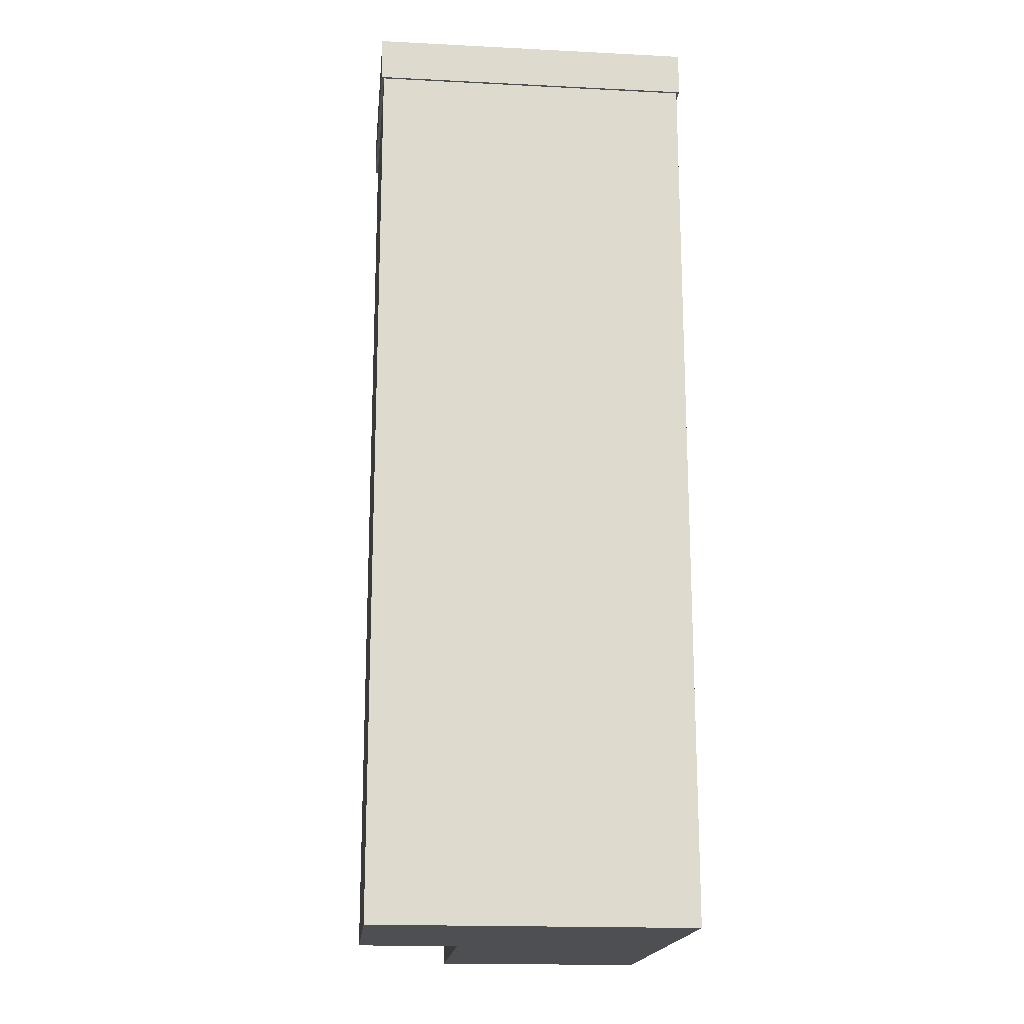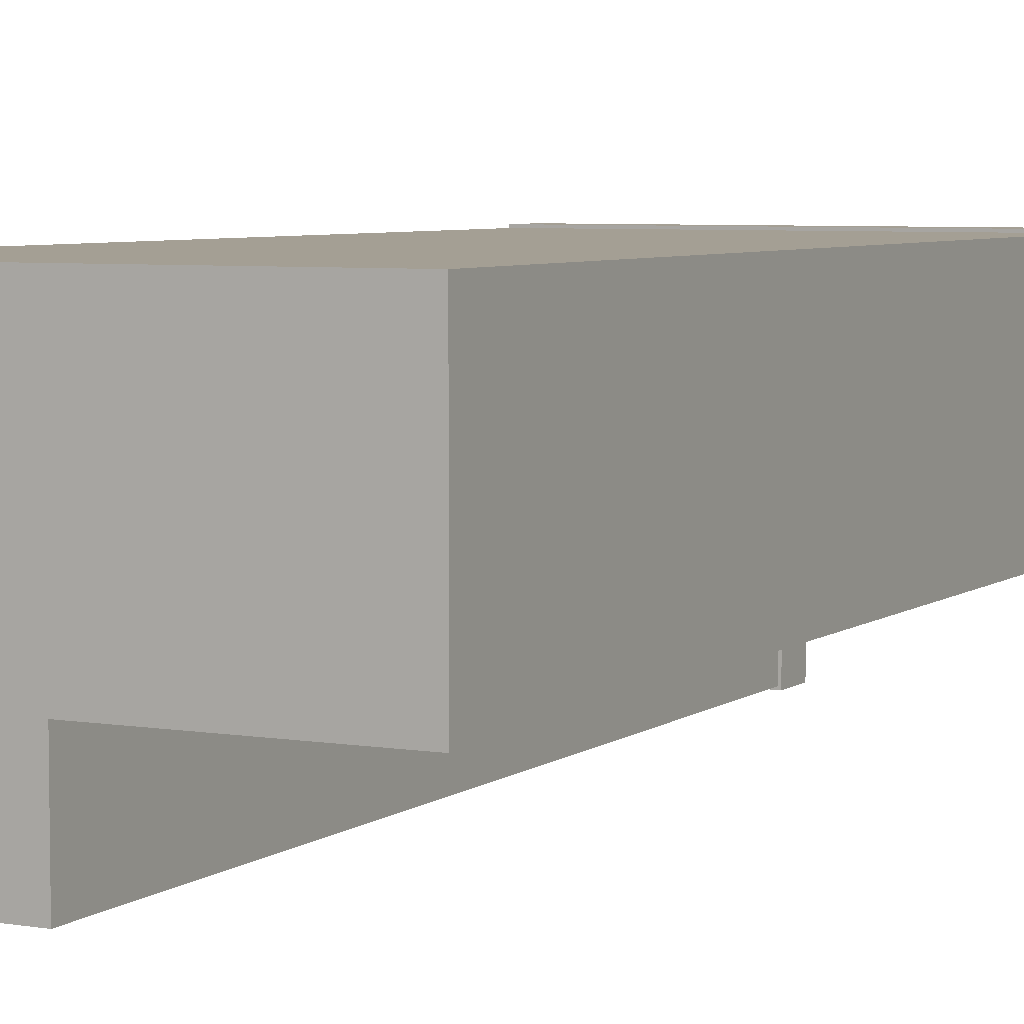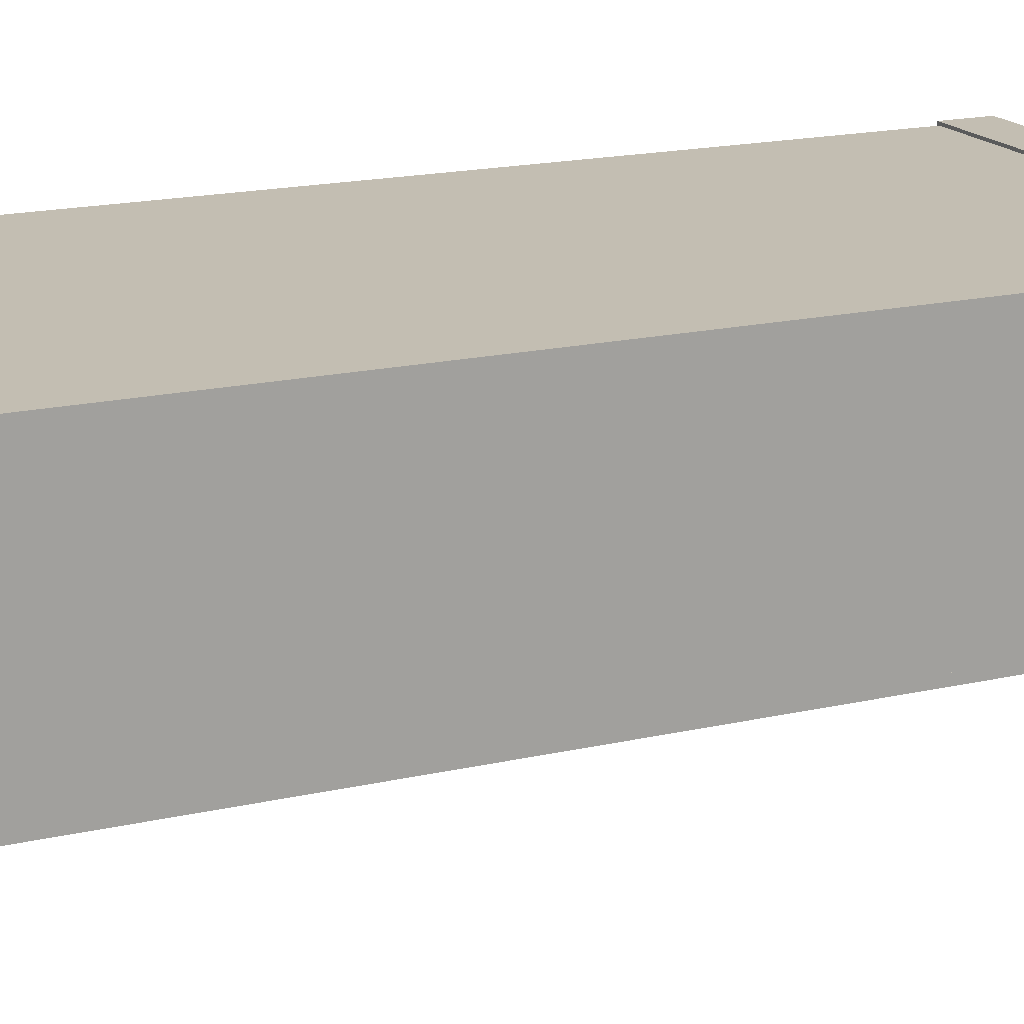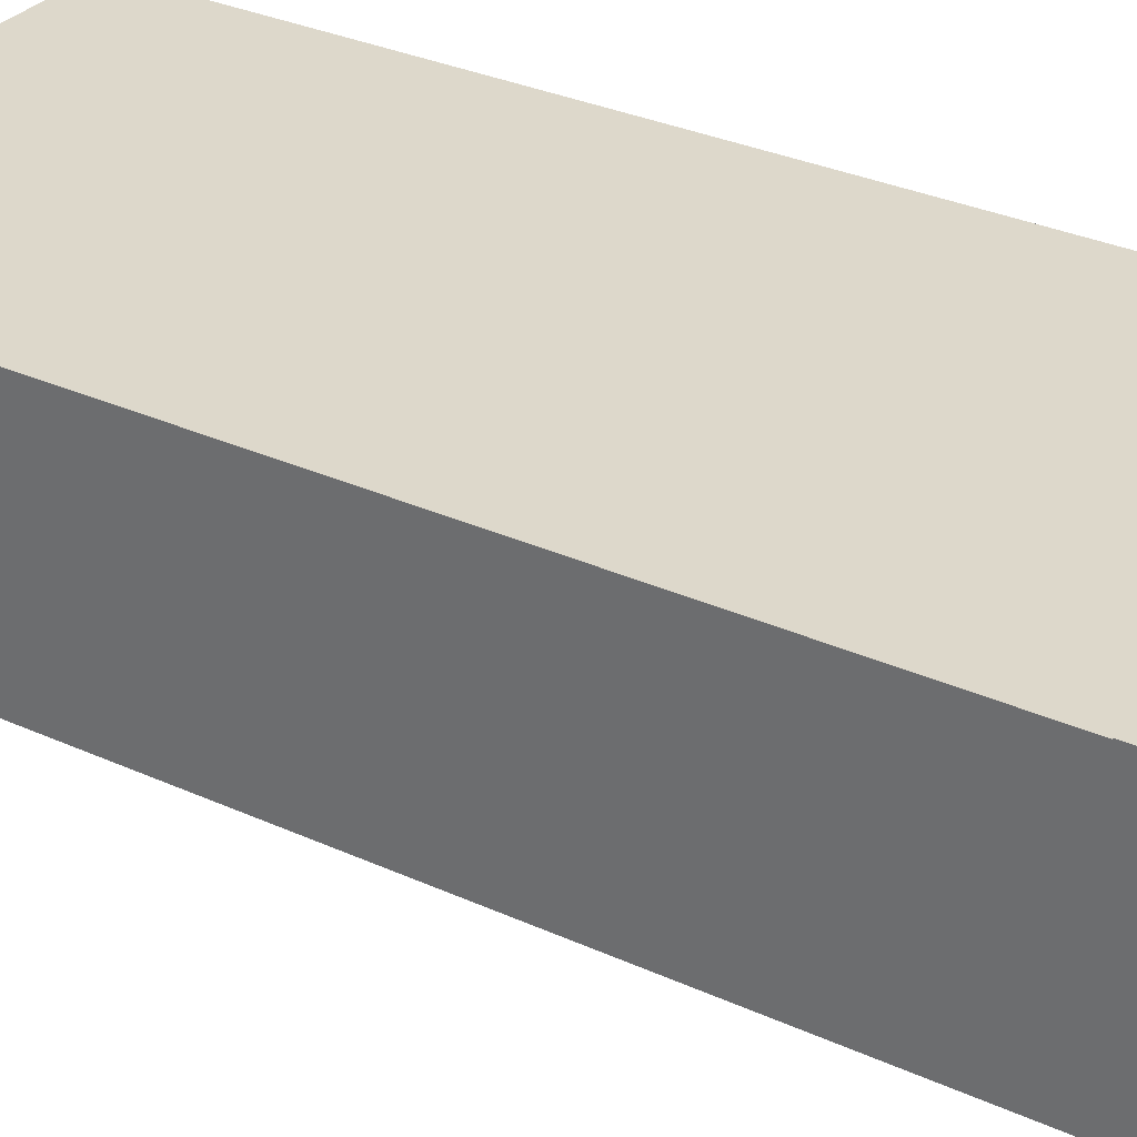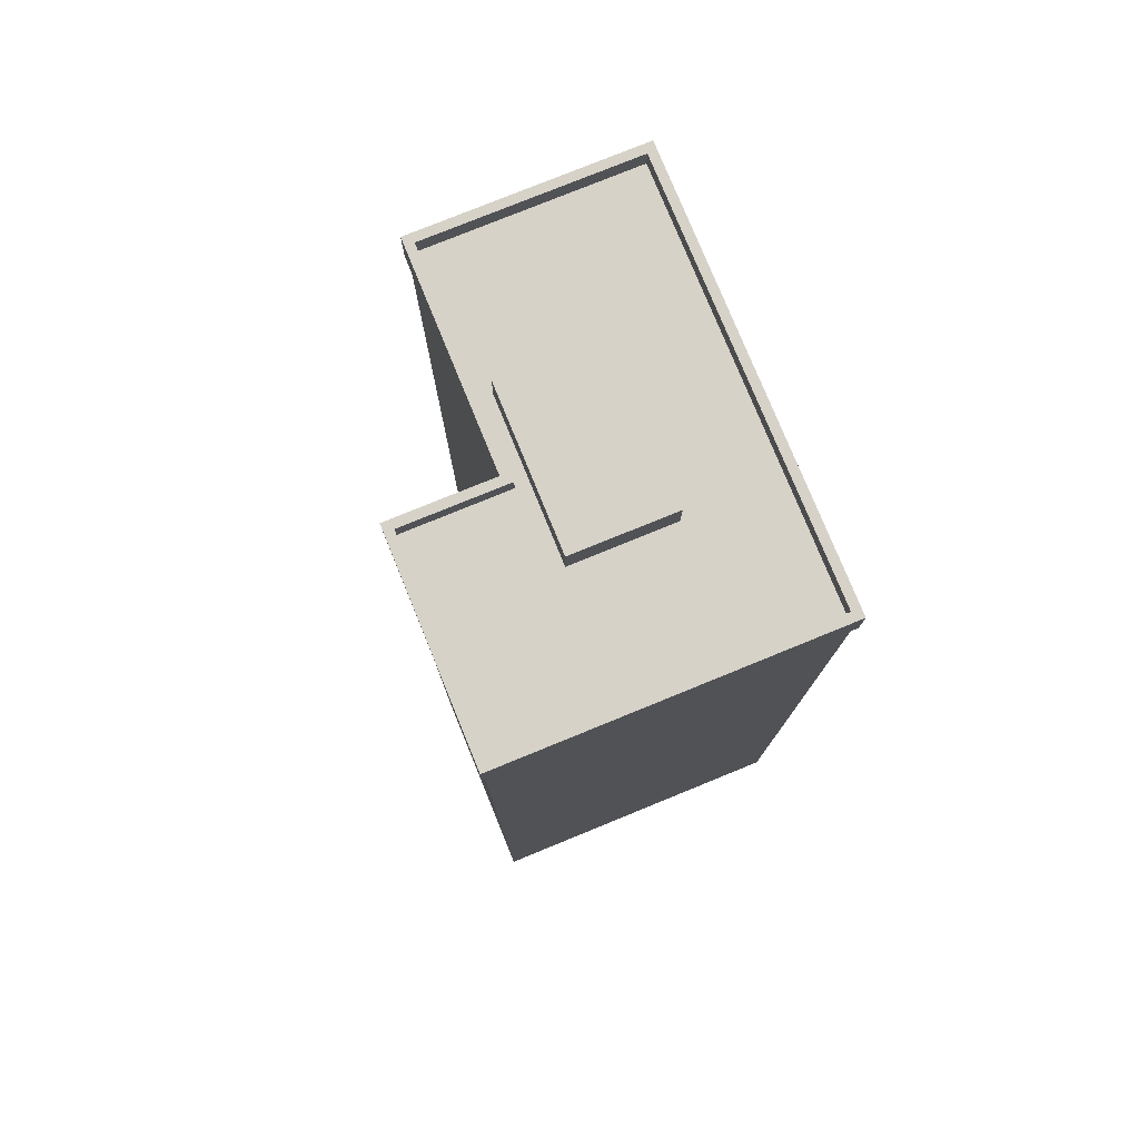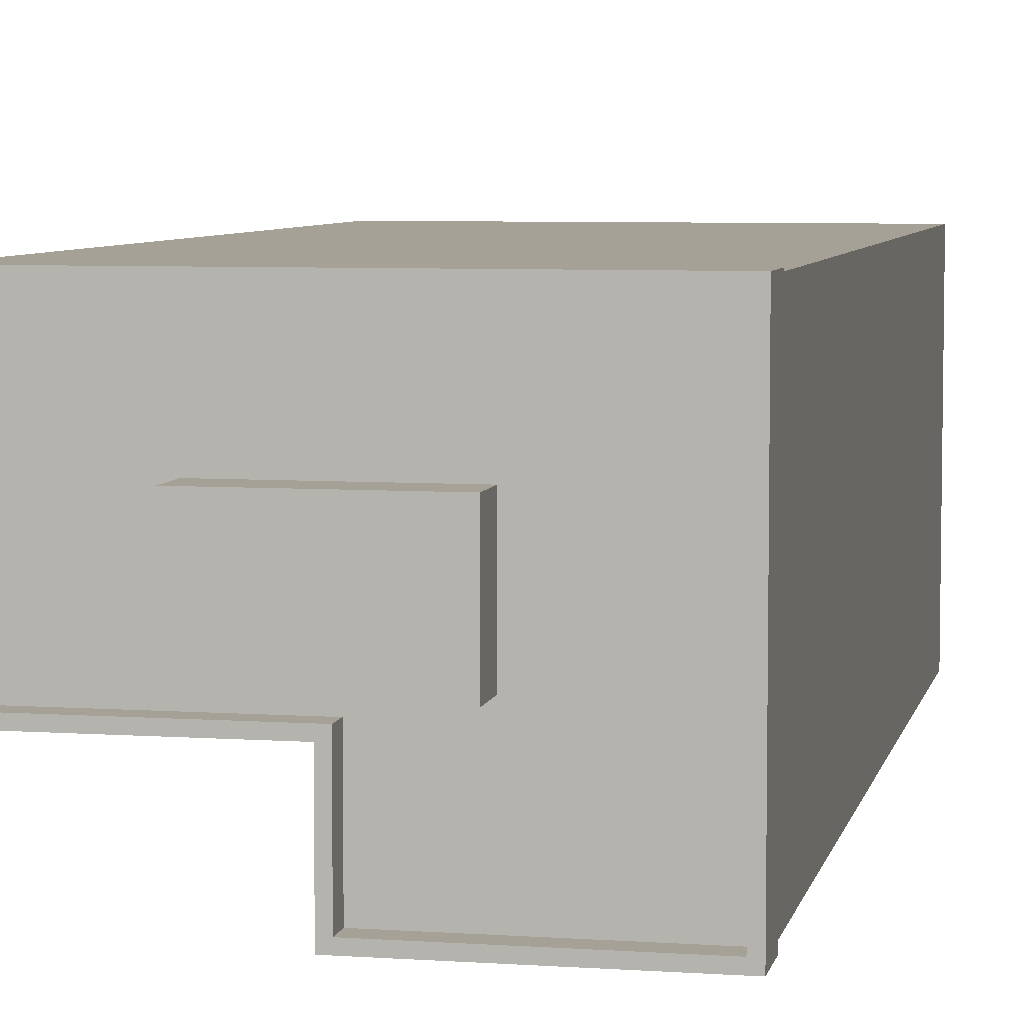
<metadata>
{"format":"obj","ext":"obj","renderer":"f3d","projection":"perspective","resolution":1024,"background":"white","views":[{"elev":-18.1,"azim":-95.6,"up":"+Y"},{"elev":5.6,"azim":27.1,"up":"+Z"},{"elev":17.4,"azim":65.3,"up":"+Z"},{"elev":31.1,"azim":123.1,"up":"+Z"},{"elev":77.8,"azim":-112.2,"up":"+Y"},{"elev":6.1,"azim":-168.2,"up":"+Z"}]}
</metadata>
<code>
v  -92.98 16.4 49
v  -92.98 202.4 49
v  -92.98 202.4 72.02
v  -92.98 16.4 72.02
v  -140.3 16.4 49
v  -140.3 202.4 49
v  -140.3 16.4 121.1
v  -140.3 202.4 121.1
v  -43.96 16.4 121.1
v  -43.96 202.4 121.1
v  -43.96 16.4 72.02
v  -43.96 202.4 72.02
v  -76.4 202.4 76.4
v  -76.4 216.2 76.4
v  -76.4 216.2 98.83
v  -76.4 202.4 98.83
v  -111.3 202.4 76.4
v  -111.3 216.2 76.4
v  -111.3 202.4 98.83
v  -111.3 216.2 98.83
v  -92.98 207.8 49
v  -92.98 207.8 72.02
v  -140.3 207.8 49
v  -140.3 207.8 121.1
v  -43.96 207.8 121.1
v  -43.96 207.8 72.02
v  -92.38 202.4 48.4
v  -92.38 212.4 48.4
v  -92.38 212.4 71.42
v  -92.38 202.4 71.42
v  -140.9 202.4 48.4
v  -140.9 212.4 48.4
v  -140.9 202.4 121.7
v  -140.9 212.4 121.7
v  -43.36 202.4 121.7
v  -43.36 212.4 121.7
v  -43.36 202.4 71.42
v  -43.36 212.4 71.42
v  -94.38 212.4 50.4
v  -94.38 212.4 73.42
v  -138.9 212.4 50.4
v  -138.9 212.4 119.7
v  -45.36 212.4 119.7
v  -45.36 212.4 73.42
v  -94.38 207.4 50.4
v  -94.38 207.4 73.42
v  -138.9 207.4 50.4
v  -138.9 207.4 119.7
v  -45.36 207.4 119.7
v  -45.36 207.4 73.42
v  -92.98 0 49
v  -92.98 0 72.02
v  -140.3 0 49
v  -140.3 0 121.1
v  -43.96 0 121.1
v  -43.96 0 72.02
g BakedBuilding_327
f 1 2 3
f 3 4 1
f 5 6 2
f 2 1 5
f 7 8 6
f 6 5 7
f 9 10 8
f 8 7 9
f 11 12 10
f 10 9 11
f 4 3 12
f 12 11 4
f 3 2 6
f 3 6 8
f 3 8 10
f 3 10 12
f 4 11 9
f 4 9 7
f 4 7 5
f 4 5 1
f 13 14 15
f 15 16 13
f 17 18 14
f 14 13 17
f 19 20 18
f 18 17 19
f 16 15 20
f 20 19 16
f 15 14 18
f 18 20 15
f 17 13 16
f 16 19 17
f 2 21 22
f 22 3 2
f 6 23 21
f 21 2 6
f 8 24 23
f 23 6 8
f 10 25 24
f 24 8 10
f 12 26 25
f 25 10 12
f 3 22 26
f 26 12 3
f 22 21 23
f 22 23 24
f 22 24 25
f 22 25 26
f 27 28 29
f 29 30 27
f 31 32 28
f 28 27 31
f 33 34 32
f 32 31 33
f 35 36 34
f 34 33 35
f 37 38 36
f 36 35 37
f 30 29 38
f 38 37 30
f 28 39 40
f 40 29 28
f 32 41 39
f 39 28 32
f 34 42 41
f 41 32 34
f 36 43 42
f 42 34 36
f 38 44 43
f 43 36 38
f 29 40 44
f 44 38 29
f 39 45 46
f 46 40 39
f 41 47 45
f 45 39 41
f 42 48 47
f 47 41 42
f 43 49 48
f 48 42 43
f 44 50 49
f 49 43 44
f 40 46 50
f 50 44 40
f 30 37 35
f 30 35 33
f 30 33 31
f 30 31 27
f 51 1 4
f 4 52 51
f 53 5 1
f 1 51 53
f 54 7 5
f 5 53 54
f 55 9 7
f 7 54 55
f 56 11 9
f 9 55 56
f 52 4 11
f 11 56 52
f 4 1 5
f 4 5 7
f 4 7 9
f 4 9 11
f 52 56 55
f 52 55 54
f 52 54 53
f 52 53 51

</code>
